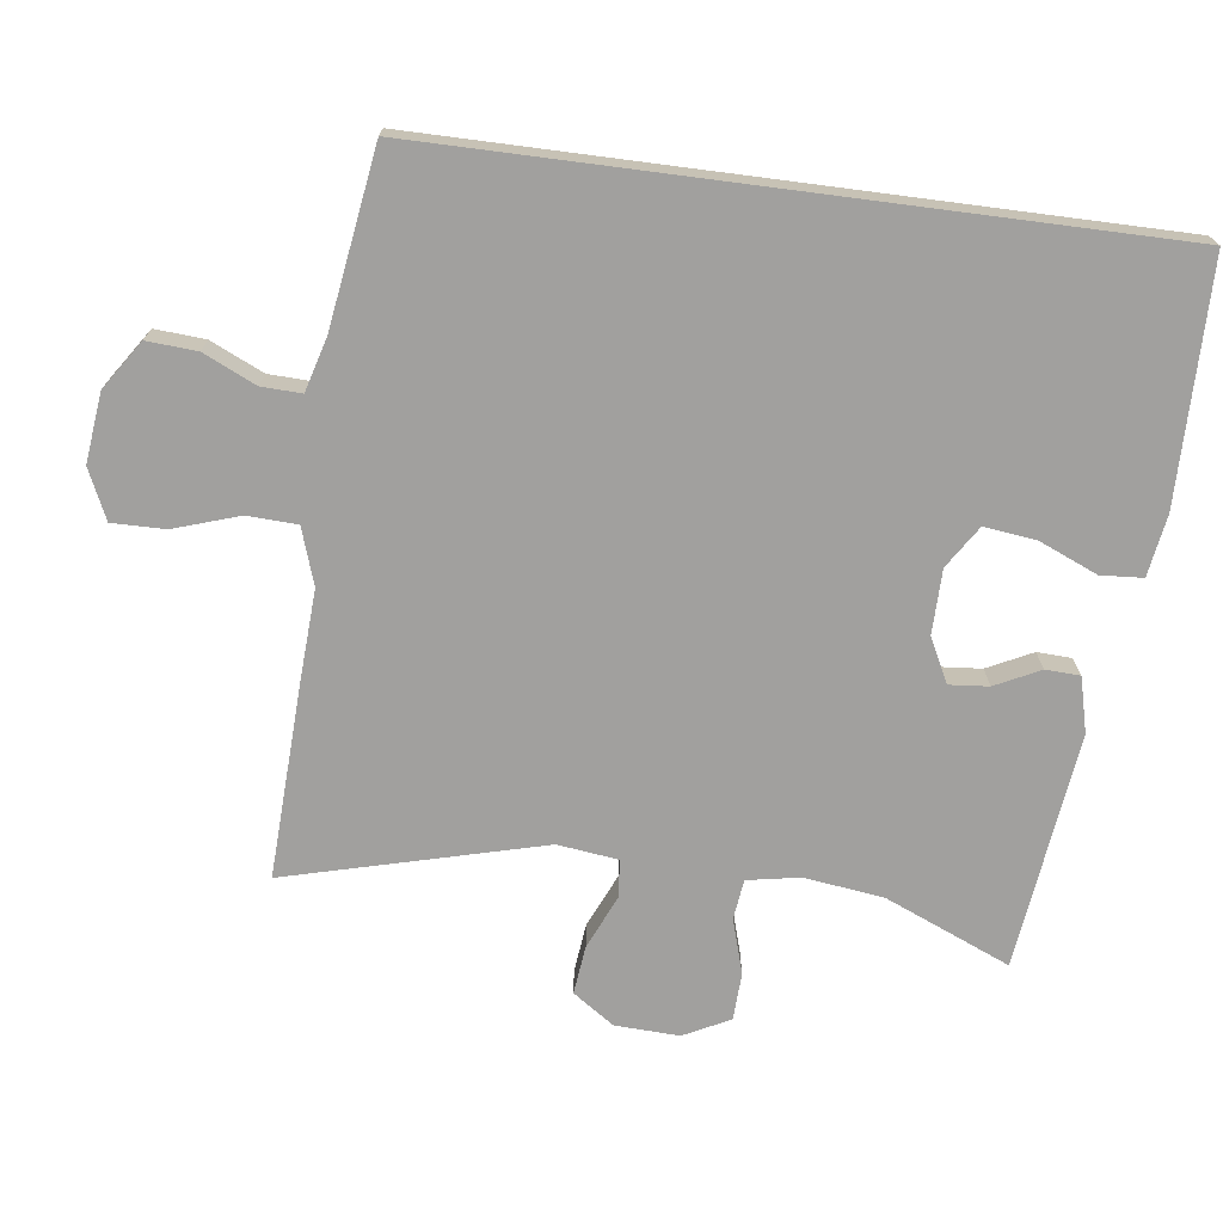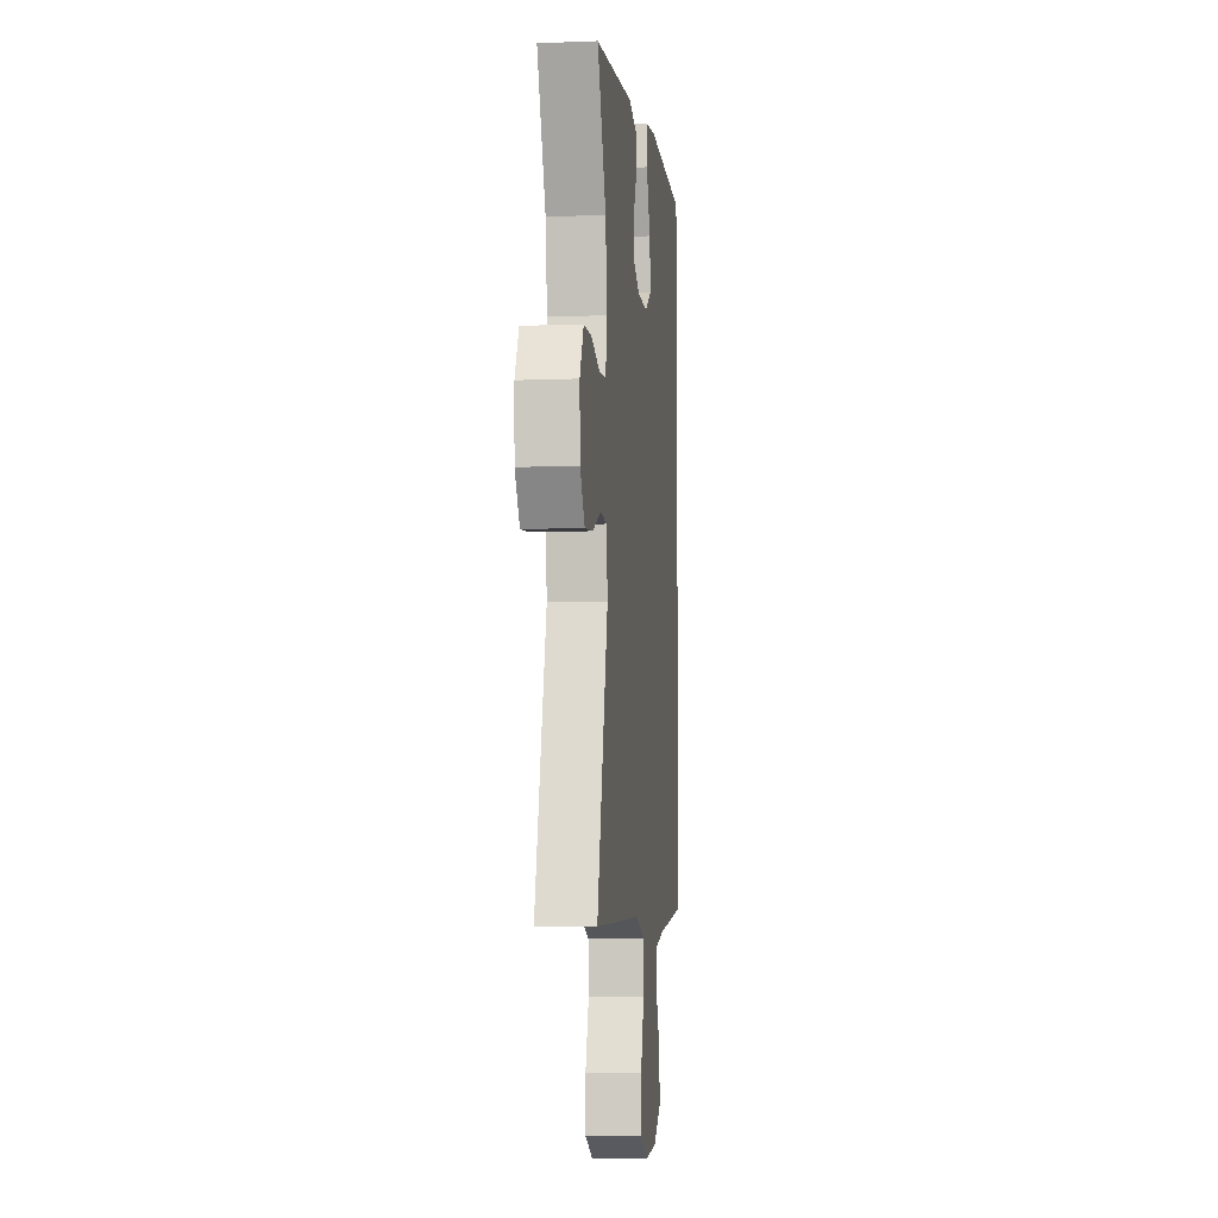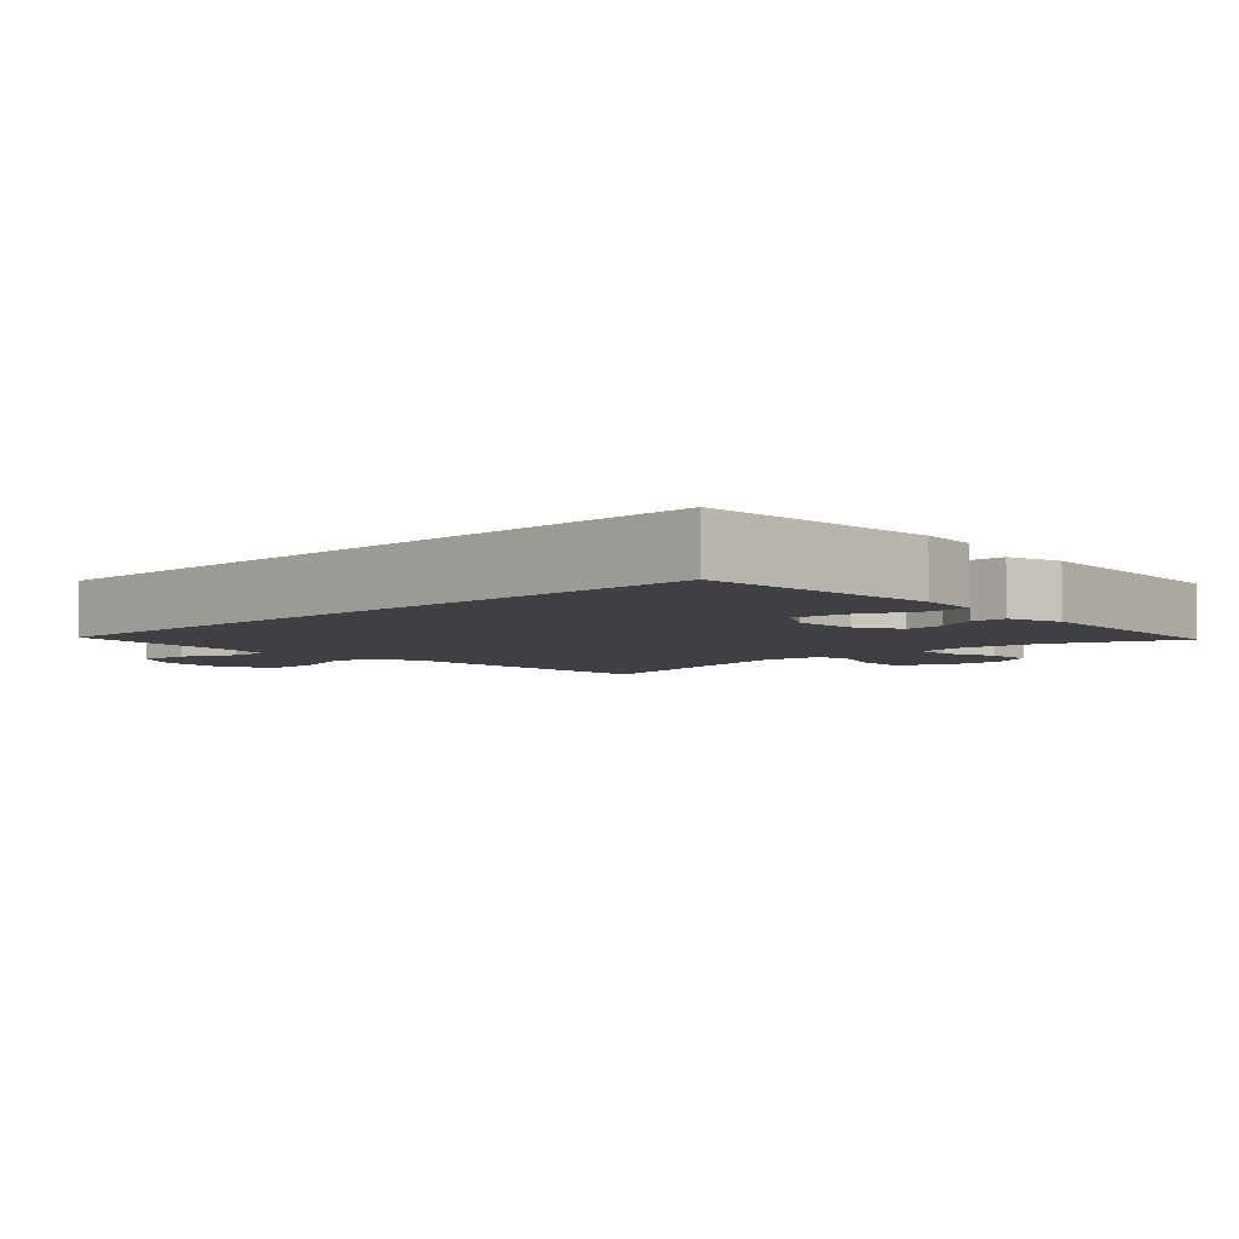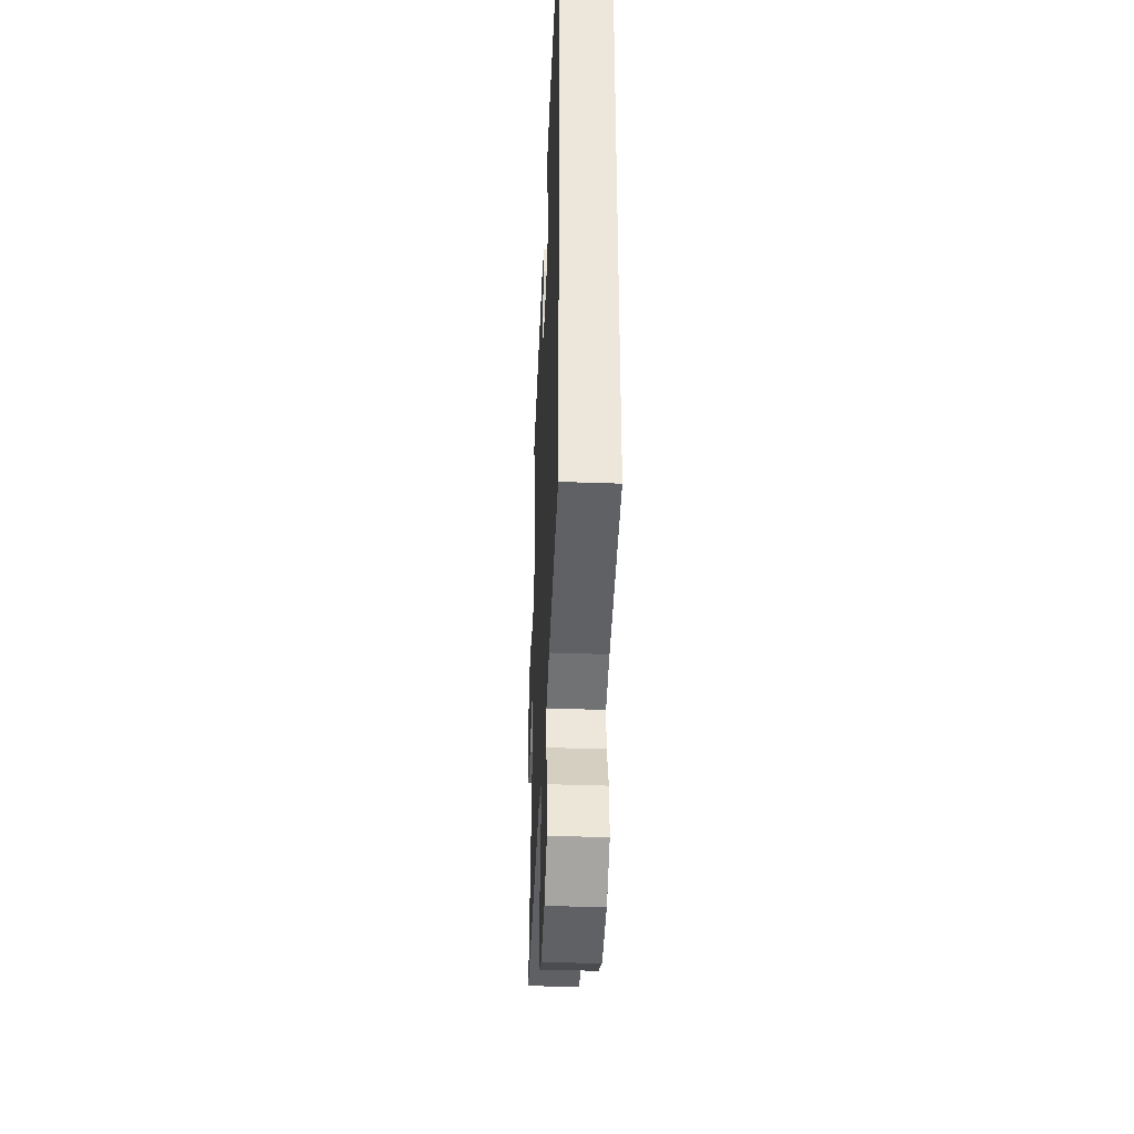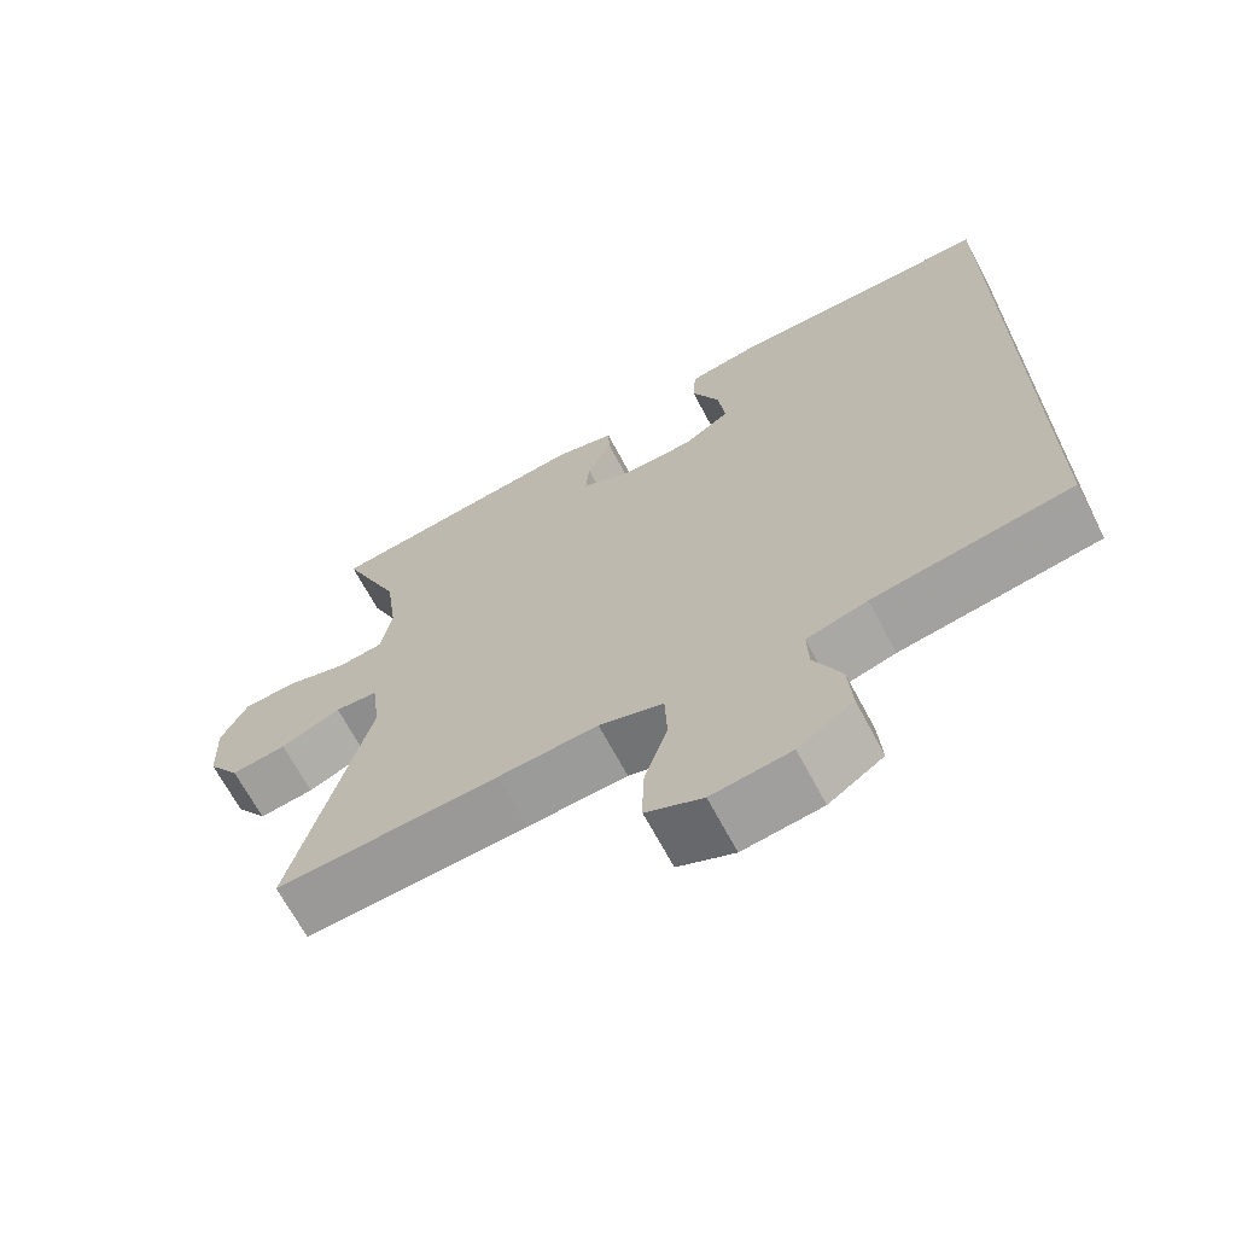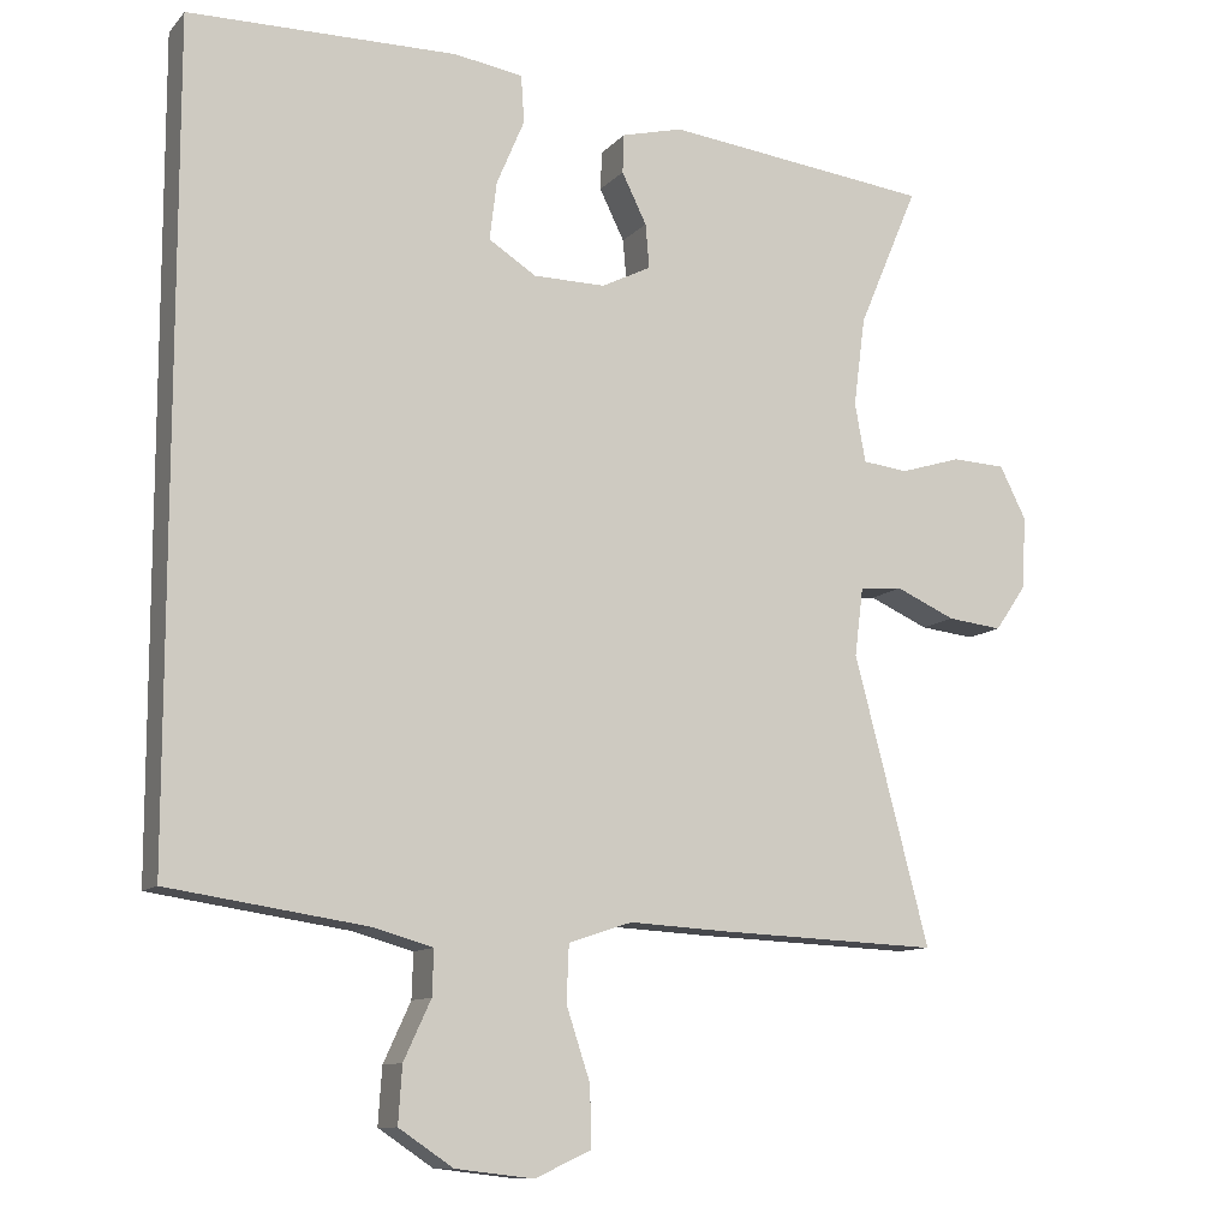
<metadata>
{"format":"obj","ext":"obj","renderer":"f3d","projection":"perspective","resolution":1024,"background":"white","views":[{"elev":-71.8,"azim":-97.4,"up":"+Y"},{"elev":-7.4,"azim":96.5,"up":"+Z"},{"elev":-4.7,"azim":-45.3,"up":"+Y"},{"elev":-39.7,"azim":-92.5,"up":"+Z"},{"elev":-67.8,"azim":-152.0,"up":"+Z"},{"elev":-10.8,"azim":-24.1,"up":"+Z"}]}
</metadata>
<code>
v -0.5 0.07 0.588
v -0.153 0.07 0.592
v -0.064 0.07 0.578
v -0.06 0.07 0.517
v -0.096 0.07 0.432
v -0.105 0.07 0.357
v -0.044 0.07 0.318
v 0.049 0.07 0.317
v 0.113 0.07 0.349
v 0.108 0.07 0.406
v 0.076 0.07 0.471
v 0.078 0.07 0.521
v 0.157 0.07 0.541
v 0.5 0.07 0.5
v 0.423 0.07 0.318
v 0.408 0.07 0.203
v 0.422 0.07 0.127
v 0.48 0.07 0.12
v 0.559 0.07 0.144
v 0.628 0.07 0.141
v 0.662 0.07 0.074
v 0.658 0.07 -0.019
v 0.617 0.07 -0.079
v 0.546 0.07 -0.071
v 0.469 0.07 -0.037
v 0.414 0.07 -0.042
v 0.403 0.07 -0.13
v 0.5 0.07 -0.5
v 0.214 0.07 -0.488
v 0.087 0.07 -0.481
v 0.005 0.07 -0.508
v 0.002 0.07 -0.581
v 0.033 0.07 -0.675
v 0.034 0.07 -0.752
v -0.038 0.07 -0.785
v -0.139 0.07 -0.773
v -0.209 0.07 -0.726
v -0.204 0.07 -0.653
v -0.169 0.07 -0.577
v -0.167 0.07 -0.519
v -0.245 0.07 -0.497
v -0.5 0.07 -0.459
v -0.5 0 0.588
v -0.153 0 0.592
v -0.064 0 0.578
v -0.06 0 0.517
v -0.096 0 0.432
v -0.105 0 0.357
v -0.044 0 0.318
v 0.049 0 0.317
v 0.113 0 0.349
v 0.108 0 0.406
v 0.076 0 0.471
v 0.078 0 0.521
v 0.157 0 0.541
v 0.5 0 0.5
v 0.423 0 0.318
v 0.408 0 0.203
v 0.422 0 0.127
v 0.48 0 0.12
v 0.559 0 0.144
v 0.628 0 0.141
v 0.662 0 0.074
v 0.658 0 -0.019
v 0.617 0 -0.079
v 0.546 0 -0.071
v 0.469 0 -0.037
v 0.414 0 -0.042
v 0.403 0 -0.13
v 0.5 0 -0.5
v 0.214 0 -0.488
v 0.087 0 -0.481
v 0.005 0 -0.508
v 0.002 0 -0.581
v 0.033 0 -0.675
v 0.034 0 -0.752
v -0.038 0 -0.785
v -0.139 0 -0.773
v -0.209 0 -0.726
v -0.204 0 -0.653
v -0.169 0 -0.577
v -0.167 0 -0.519
v -0.245 0 -0.497
v -0.5 0 -0.459
f 41 42 1 2
f 40 41 2
f 36 37 38 39
f 36 39 40
f 32 33 34 35
f 31 32 35 36
f 27 28 29 30
f 26 27 30 31
f 22 23 24 25
f 22 25 26
f 21 22 26
f 18 19 20 21
f 17 18 21 26
f 16 17 26 31
f 12 13 14 15
f 10 11 12 15
f 9 10 15 16
f 8 9 16 31
f 2 3 4 5
f 2 5 6
f 40 2 6
f 36 40 6 7
f 7 8 31 36
f 44 43 84 83
f 44 83 82
f 81 80 79 78
f 82 81 78
f 77 76 75 74
f 78 77 74 73
f 72 71 70 69
f 73 72 69 68
f 67 66 65 64
f 68 67 64
f 68 64 63
f 63 62 61 60
f 68 63 60 59
f 73 68 59 58
f 57 56 55 54
f 57 54 53 52
f 58 57 52 51
f 73 58 51 50
f 47 46 45 44
f 48 47 44
f 48 44 82
f 49 48 82 78
f 78 73 50 49
f 1 43 44 2
f 2 44 45 3
f 3 45 46 4
f 4 46 47 5
f 5 47 48 6
f 6 48 49 7
f 7 49 50 8
f 8 50 51 9
f 9 51 52 10
f 10 52 53 11
f 11 53 54 12
f 12 54 55 13
f 13 55 56 14
f 14 56 57 15
f 15 57 58 16
f 16 58 59 17
f 17 59 60 18
f 18 60 61 19
f 19 61 62 20
f 20 62 63 21
f 21 63 64 22
f 22 64 65 23
f 23 65 66 24
f 24 66 67 25
f 25 67 68 26
f 26 68 69 27
f 27 69 70 28
f 28 70 71 29
f 29 71 72 30
f 30 72 73 31
f 31 73 74 32
f 32 74 75 33
f 33 75 76 34
f 34 76 77 35
f 35 77 78 36
f 36 78 79 37
f 37 79 80 38
f 38 80 81 39
f 39 81 82 40
f 40 82 83 41
f 41 83 84 42
f 42 84 43 1

</code>
